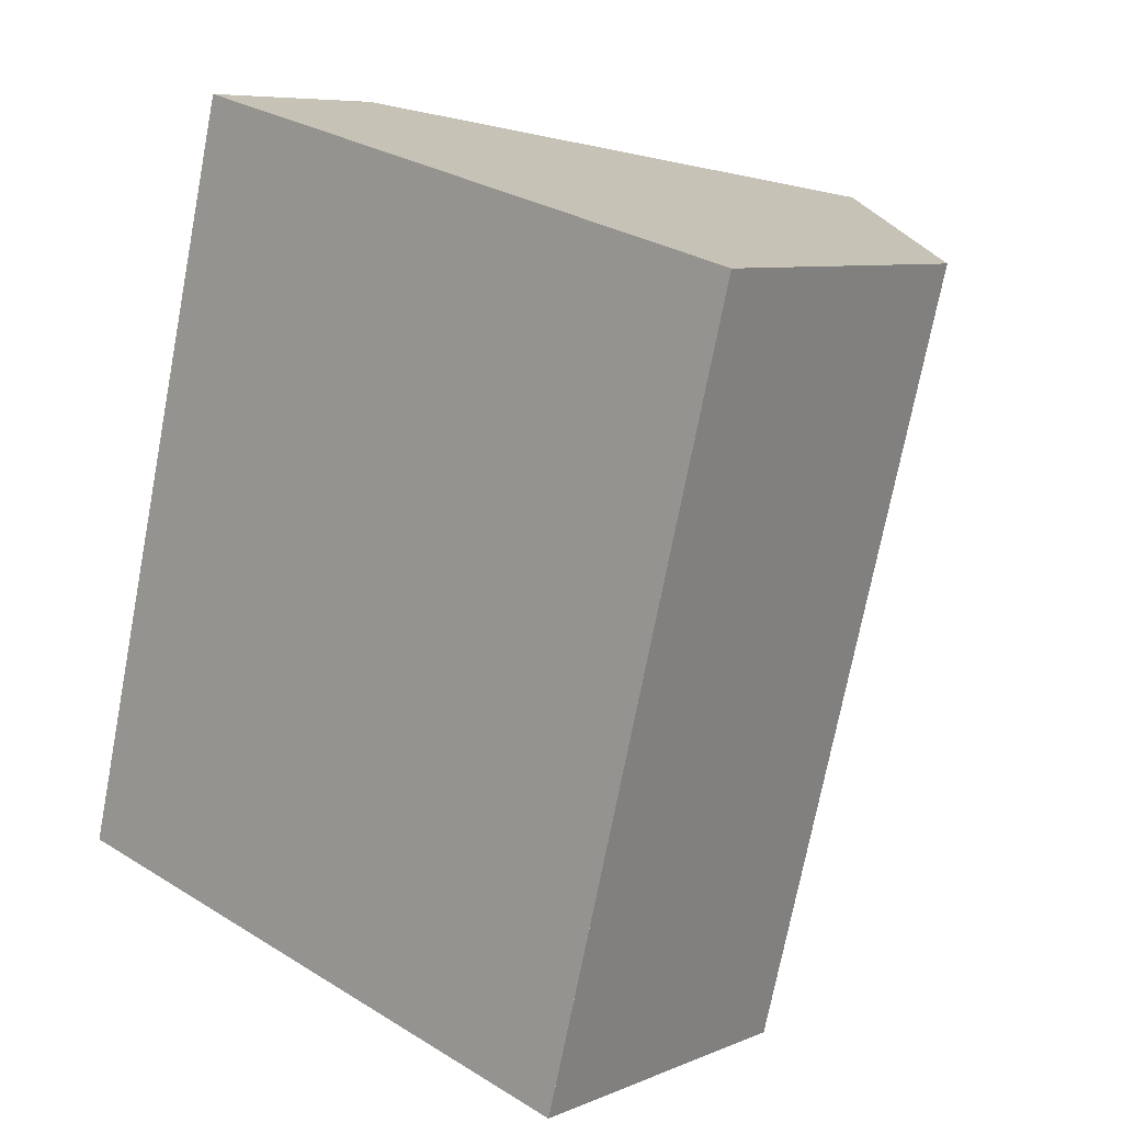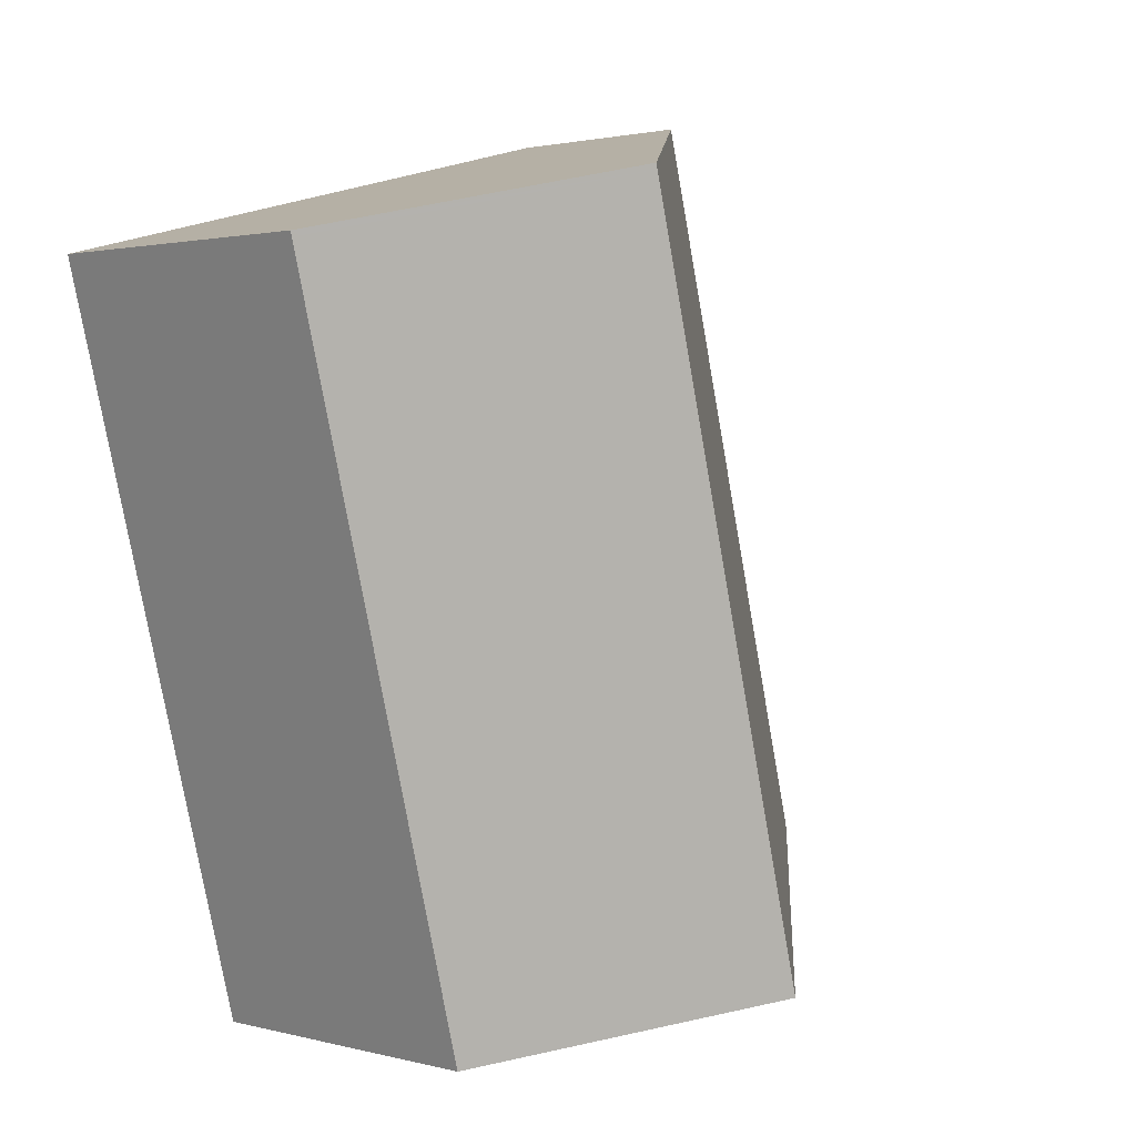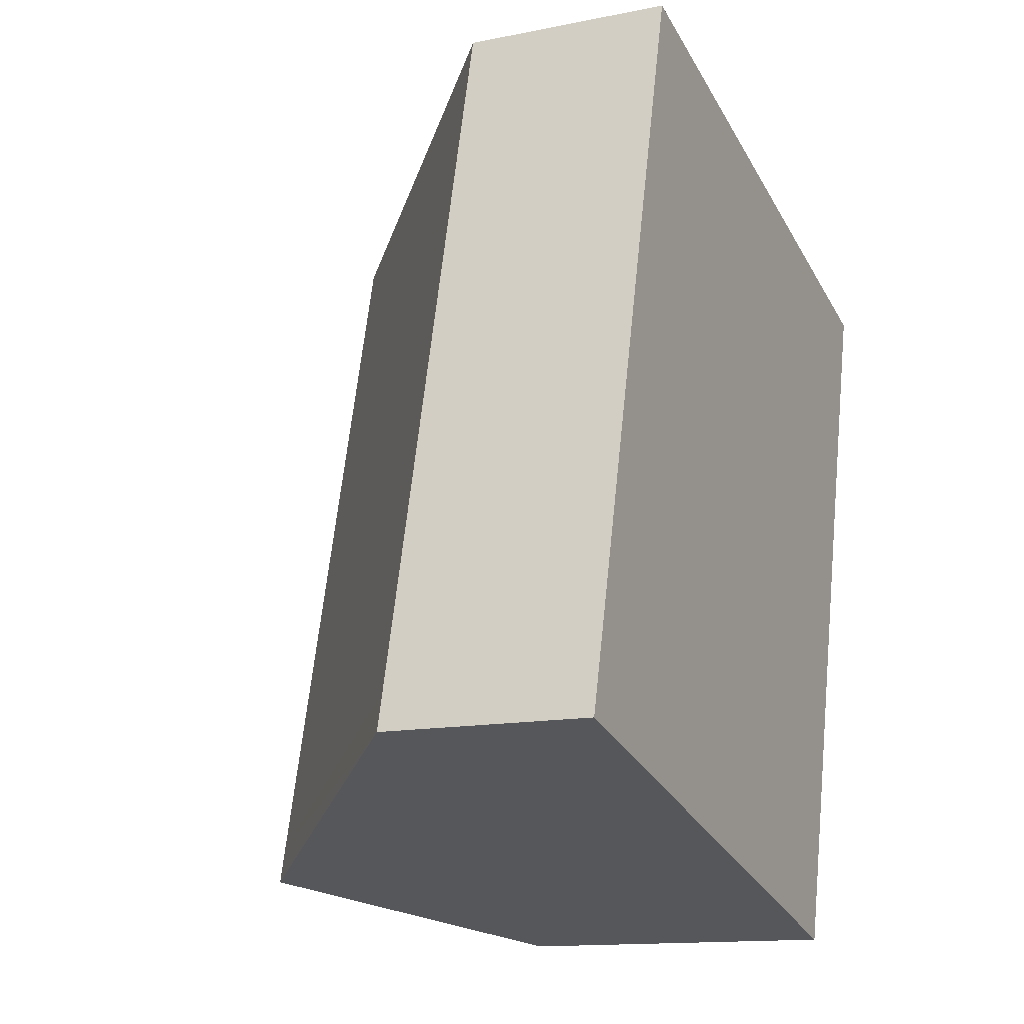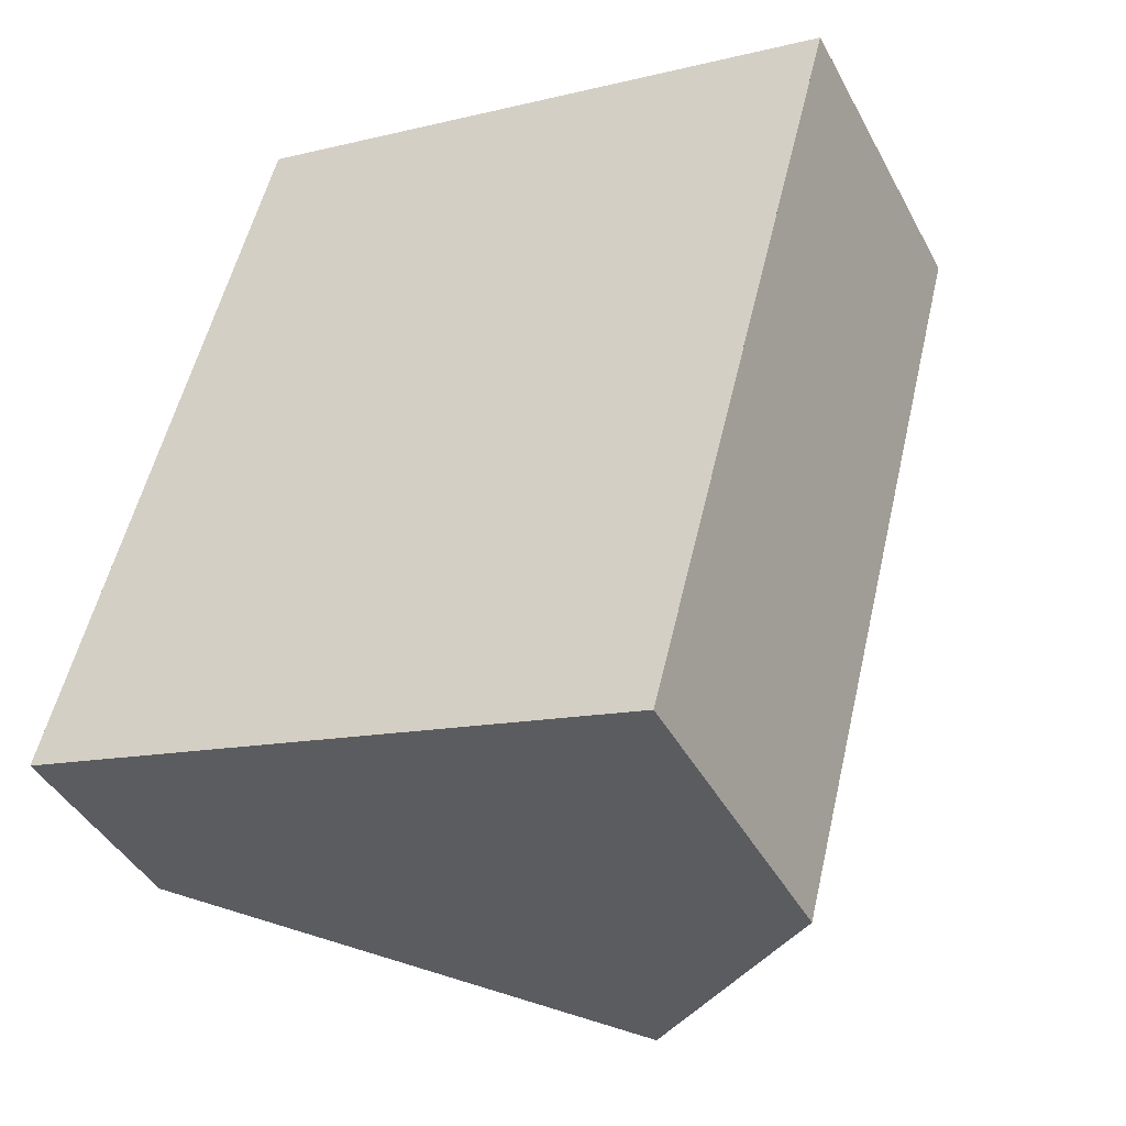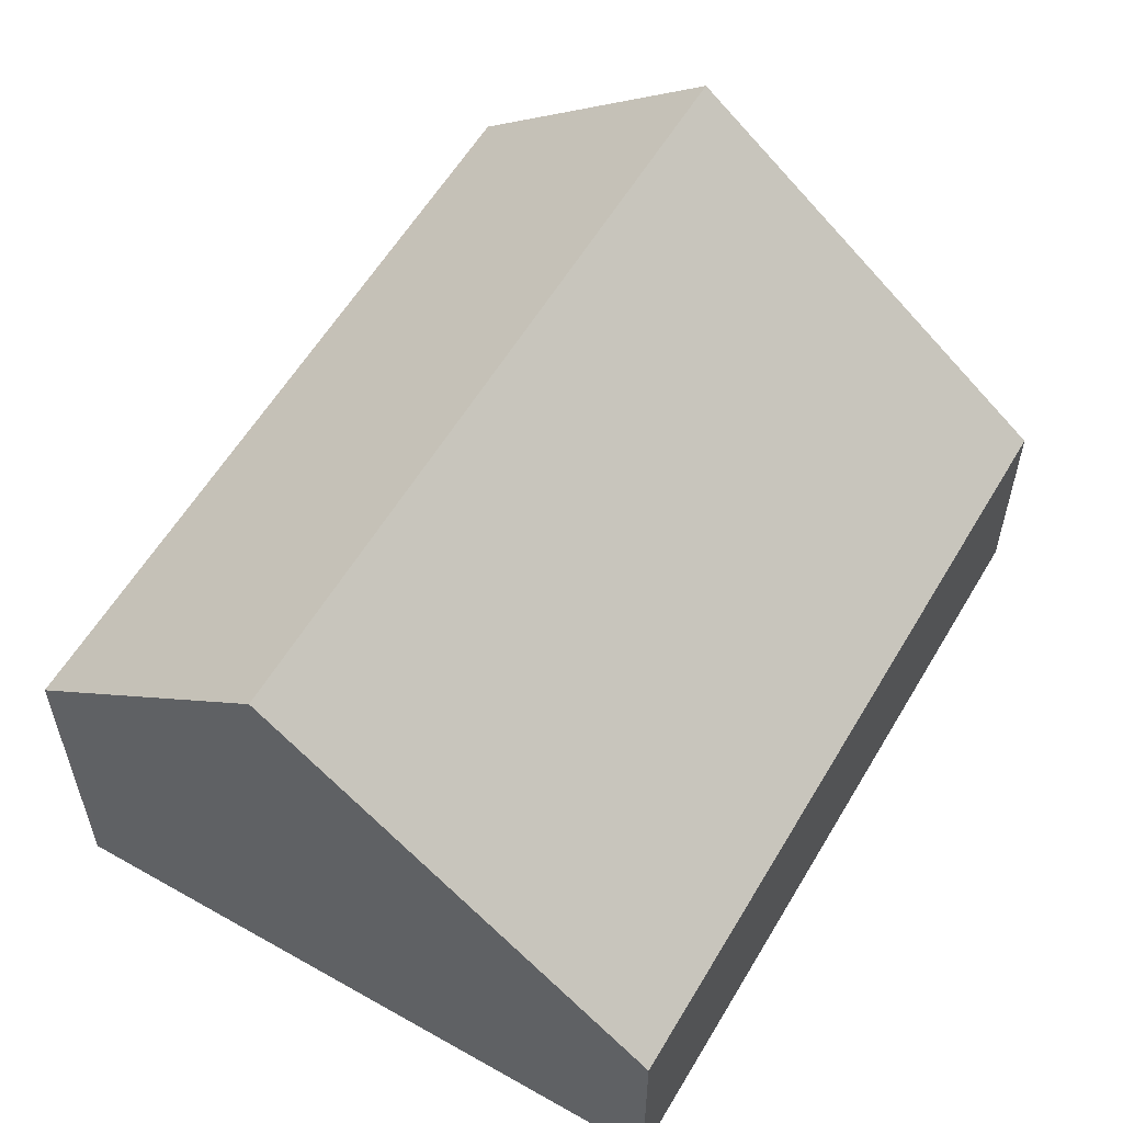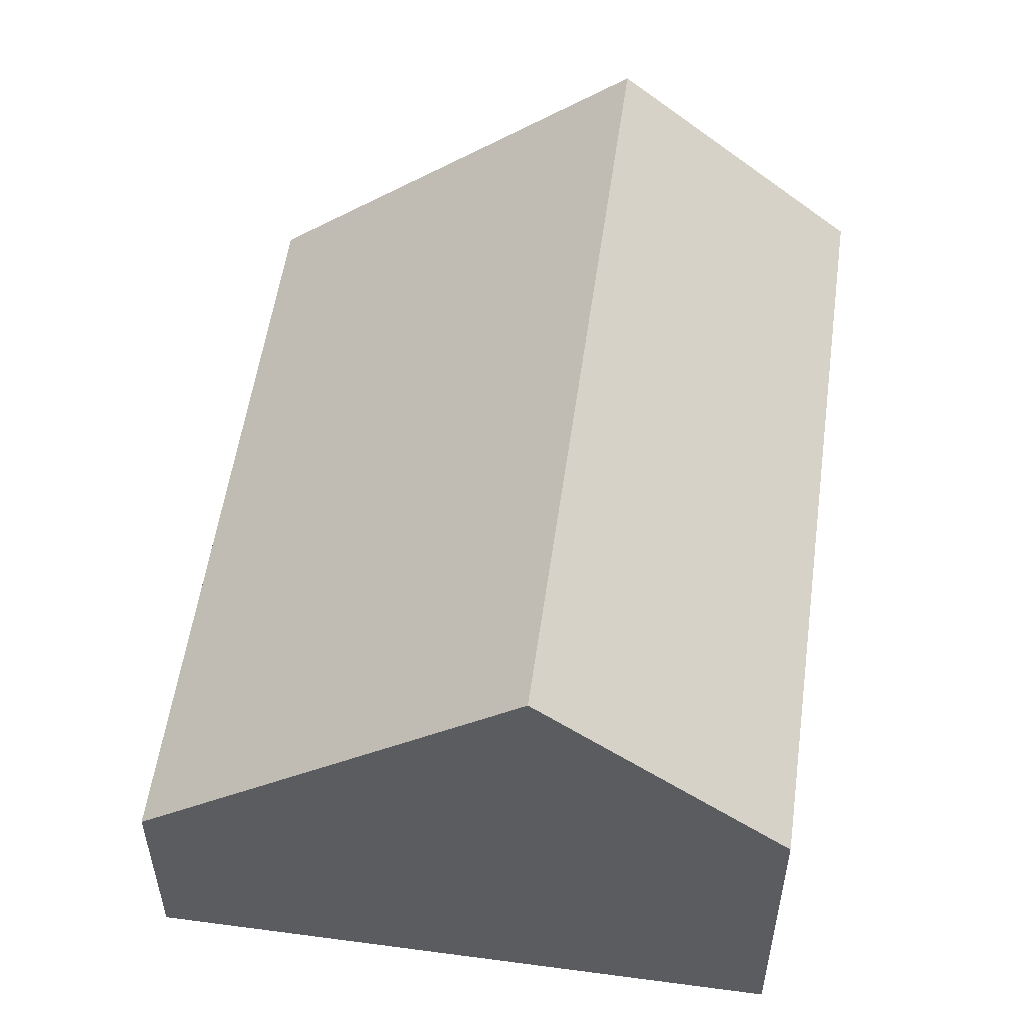
<metadata>
{"format":"obj","ext":"obj","renderer":"f3d","projection":"perspective","resolution":1024,"background":"white","views":[{"elev":7.5,"azim":-139.5,"up":"+Y"},{"elev":1.7,"azim":-46.2,"up":"+Y"},{"elev":-13.6,"azim":114.6,"up":"+Y"},{"elev":-42.4,"azim":-153.6,"up":"+Y"},{"elev":58.2,"azim":44.8,"up":"+Z"},{"elev":54.5,"azim":-157.6,"up":"+Z"}]}
</metadata>
<code>
v -2234 -2865 1.601
v -2235 -2859 1.602
v -2239 -2866 2.448
v -2240 -2861 2.436
v -2238 -2860 3.968
v -2237 -2866 3.974
v -2237 -2866 3.973
v -2234 -2865 1.601
v -2238 -2860 3.968
v -2235 -2860 1.602
v -2235 -2859 1.658
v -2235 -2860 1.658
v -2234 -2865 1.657
v -2237 -2866 3.974
v -2238 -2860 3.968
v -2237 -2866 3.973
v -2239 -2866 2.447
v -2238 -2860 3.968
v -2240 -2861 2.436
v -2234 -2865 1.657
v -2239 -2866 2.484
v -2238 -2866 2.484
v -2240 -2861 2.473
v -2240 -2861 2.473
v -2234 -2865 1.657
v -2234 -2865 1.601
v -2234 -2865 0
v -2234 -2865 0
v -2235 -2860 1.602
v -2235 -2859 1.602
v -2235 -2859 0
v -2235 -2860 0
v -2239 -2866 2.447
v -2239 -2866 2.448
v -2239 -2866 -4.441e-16
v -2239 -2866 0
v -2240 -2861 2.473
v -2240 -2861 2.436
v -2240 -2861 0
v -2240 -2861 0
v -2235 -2859 1.658
v -2238 -2860 3.968
v -2238 -2860 -4.441e-16
v -2235 -2859 -2.22e-16
v -2234 -2865 1.601
v -2234 -2865 1.601
v -2234 -2865 0
v -2234 -2865 0
v -2234 -2865 1.601
v -2235 -2860 1.602
v -2235 -2860 0
v -2234 -2865 0
v -2235 -2859 1.602
v -2235 -2859 1.658
v -2235 -2859 -2.22e-16
v -2235 -2859 0
v -2238 -2866 2.484
v -2237 -2866 3.974
v -2237 -2866 0
v -2238 -2866 -4.441e-16
v -2240 -2861 2.436
v -2239 -2866 2.447
v -2239 -2866 0
v -2240 -2861 0
v -2240 -2861 2.436
v -2240 -2861 2.436
v -2240 -2861 0
v -2240 -2861 0
v -2237 -2866 3.974
v -2234 -2865 1.657
v -2234 -2865 0
v -2237 -2866 0
v -2239 -2866 2.448
v -2238 -2866 2.484
v -2238 -2866 -4.441e-16
v -2239 -2866 -4.441e-16
v -2238 -2860 3.968
v -2240 -2861 2.473
v -2240 -2861 0
v -2238 -2860 -4.441e-16
v -2234 -2865 0
v -2239 -2866 0
v -2240 -2861 0
v -2235 -2859 0
f 20 6 7 13
f 13 7 9 12
f 12 9 5 11
f 11 2 10 12
f 12 10 8 13
f 22 3 17 21
f 21 17 19 23
f 23 19 4 24
f 13 8 1 20
f 21 16 14 22
f 23 18 16 21
f 24 15 18 23
f 26 27 28 25
f 30 31 32 29
f 34 35 36 33
f 38 39 40 37
f 42 43 44 41
f 46 47 48 45
f 50 51 52 49
f 54 55 56 53
f 58 59 60 57
f 62 63 64 61
f 66 67 68 65
f 70 71 72 69
f 74 75 76 73
f 78 79 80 77
f 82 83 84 81

</code>
